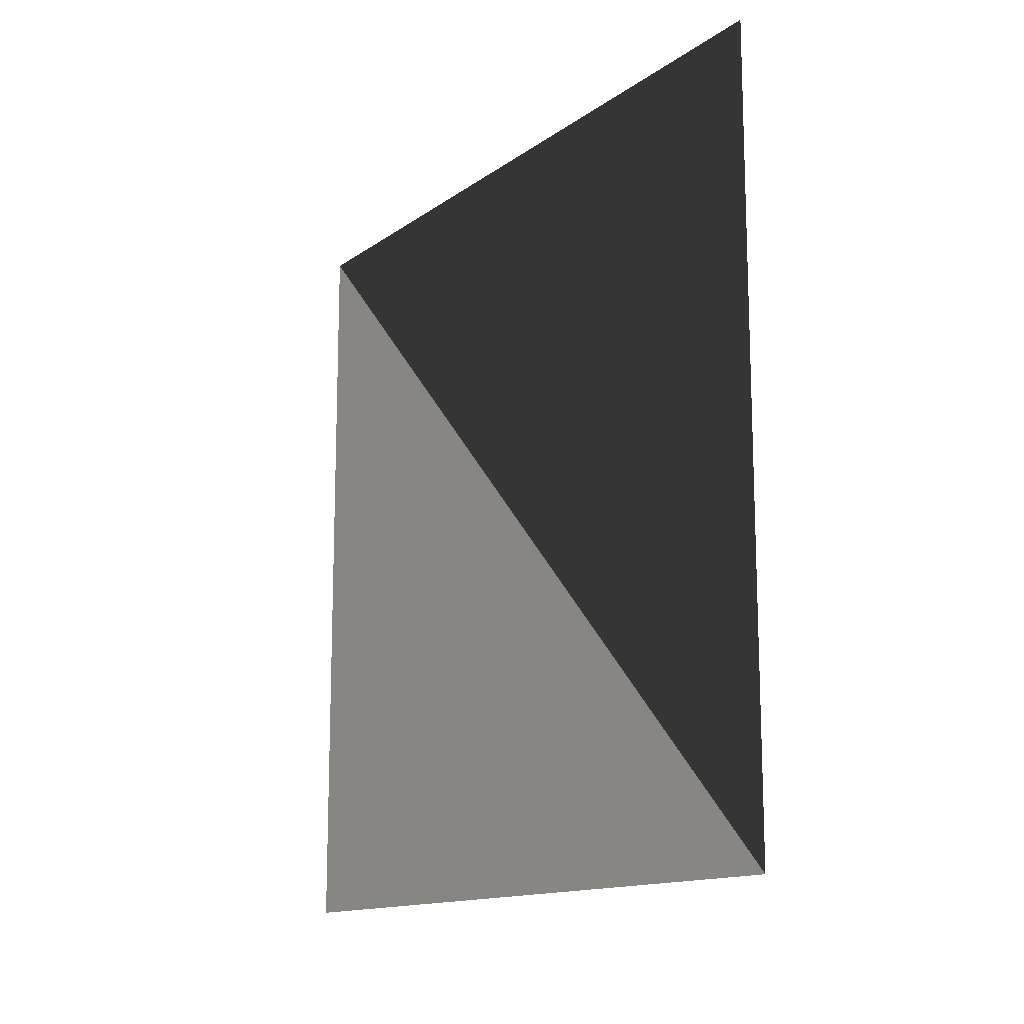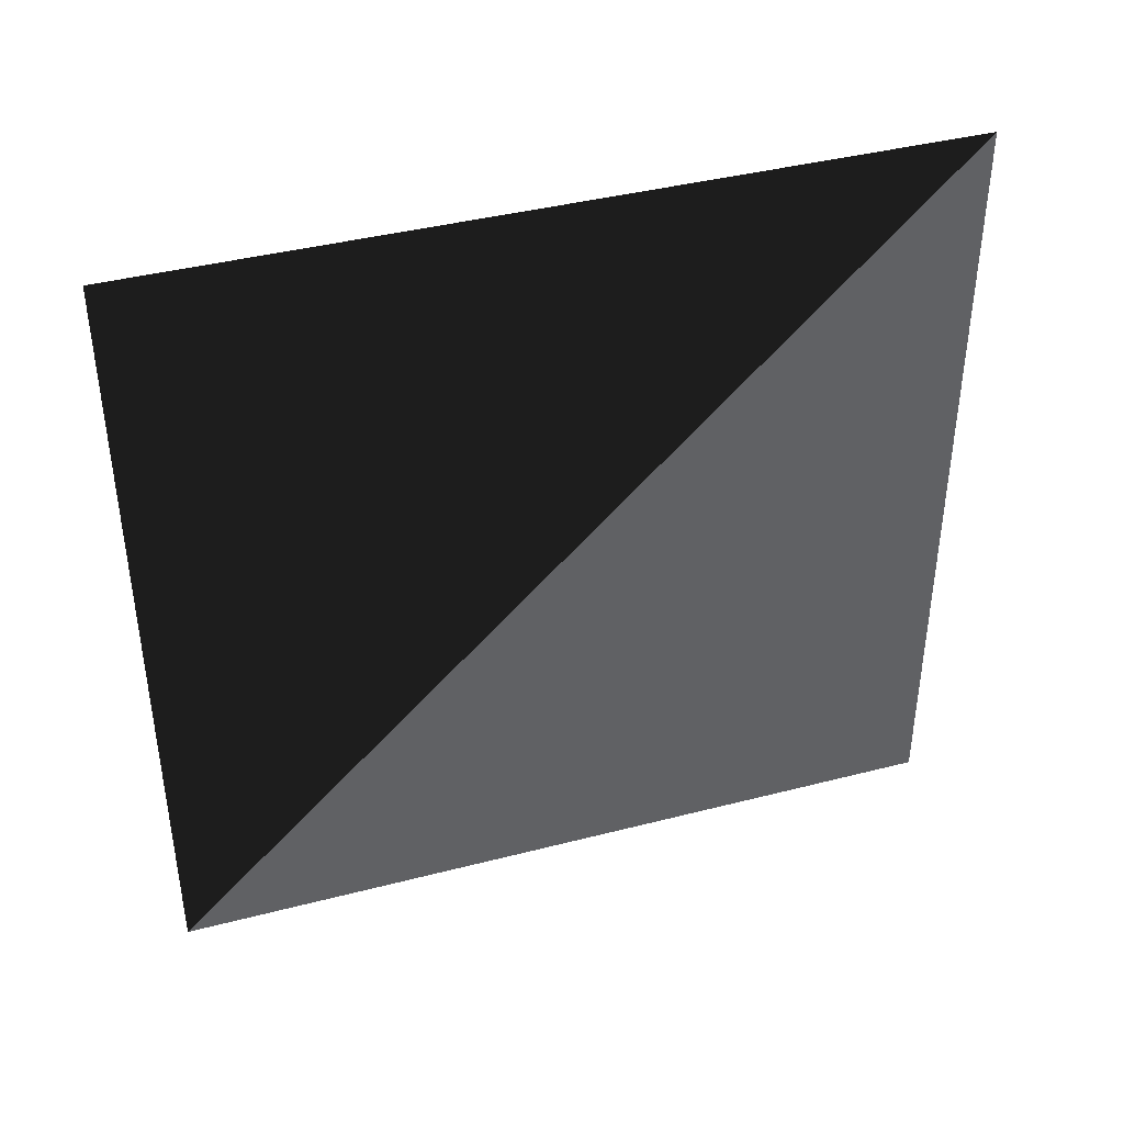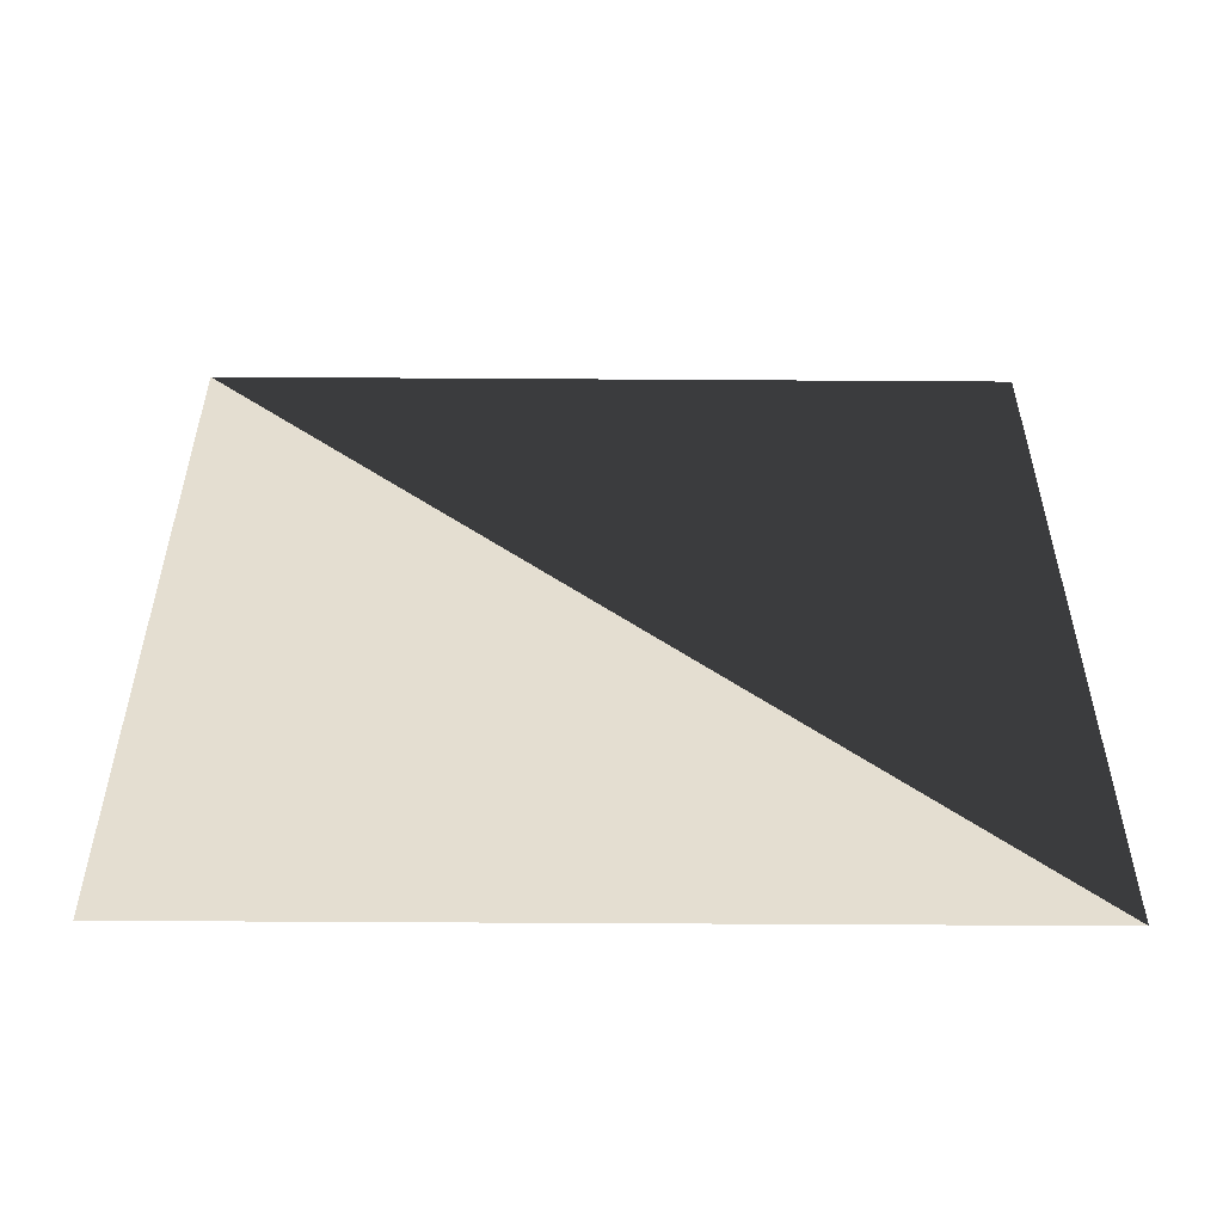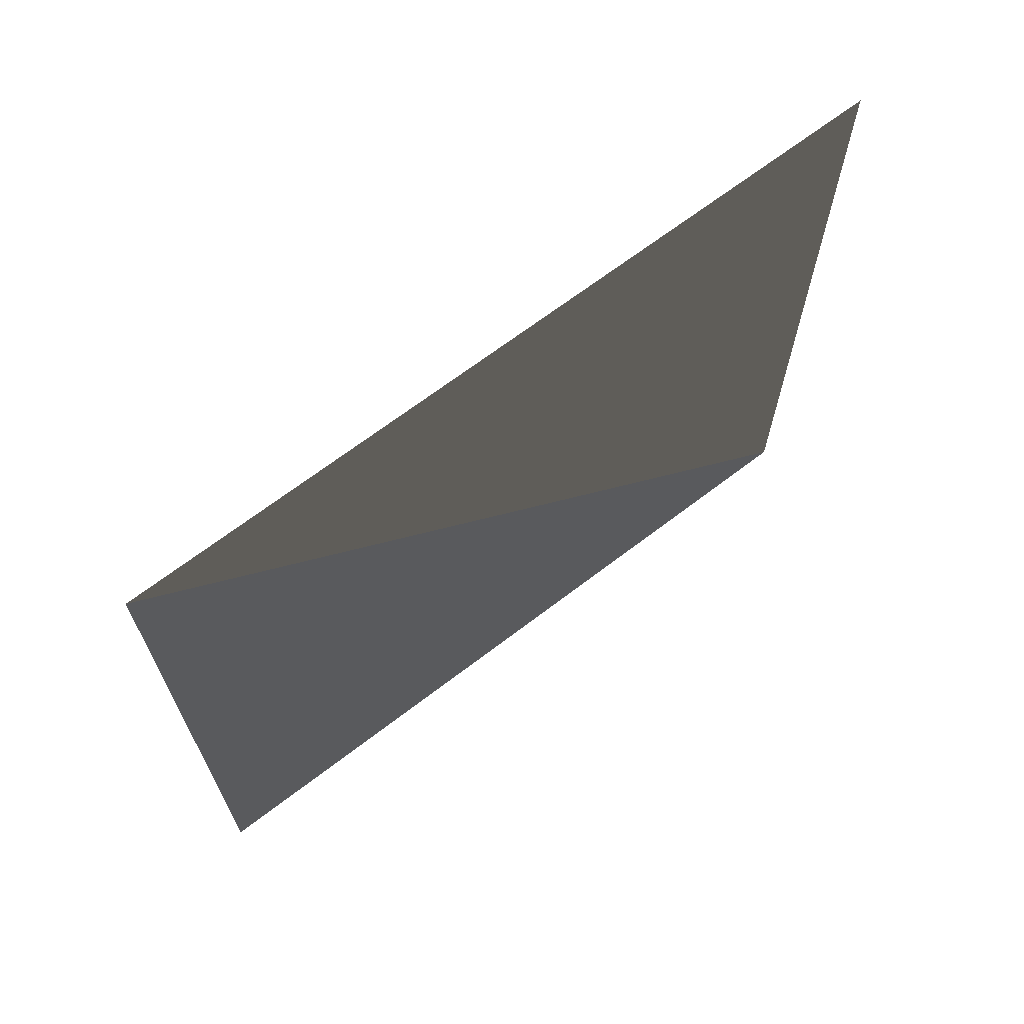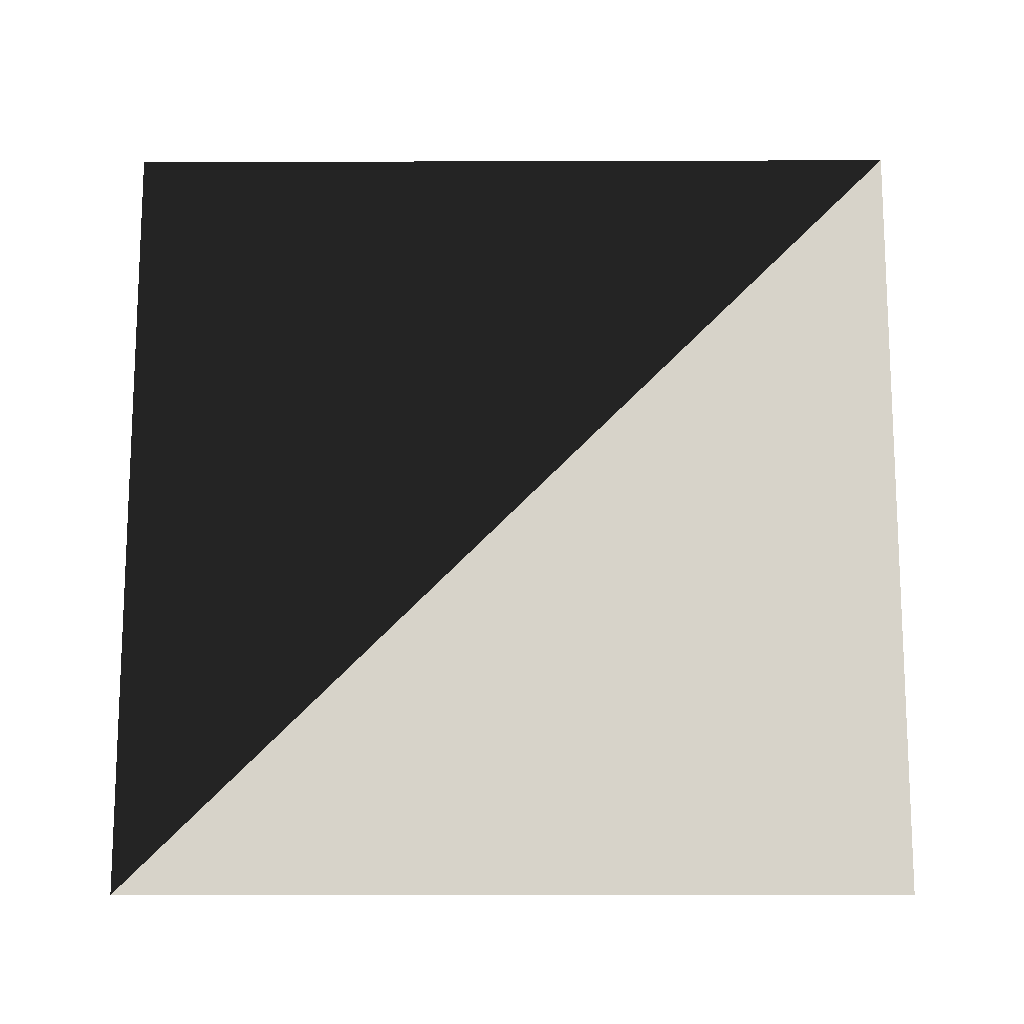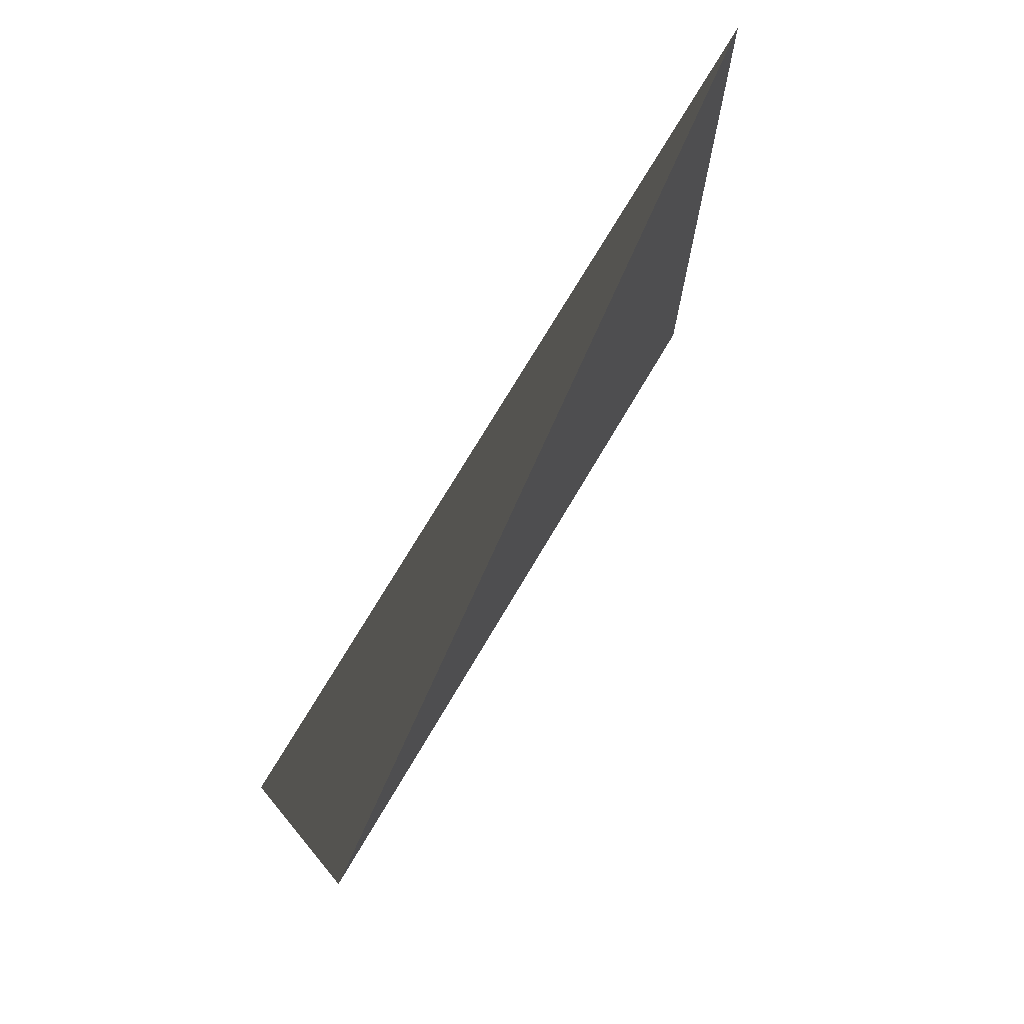
<metadata>
{"format":"obj","ext":"obj","renderer":"f3d","projection":"perspective","resolution":1024,"background":"white","views":[{"elev":-13.9,"azim":146.5,"up":"+Z"},{"elev":40.5,"azim":72.4,"up":"+Y"},{"elev":-53.8,"azim":-90.4,"up":"+Y"},{"elev":67.6,"azim":-127.5,"up":"+Y"},{"elev":-14.0,"azim":90.4,"up":"+Y"},{"elev":74.2,"azim":30.7,"up":"+Y"}]}
</metadata>
<code>
g backwall
v 0   0 5.592
v 0   0   0
v 0 5.488   0
v 0 5.488 5.592
f 1 2 3
f 3 1 4

</code>
